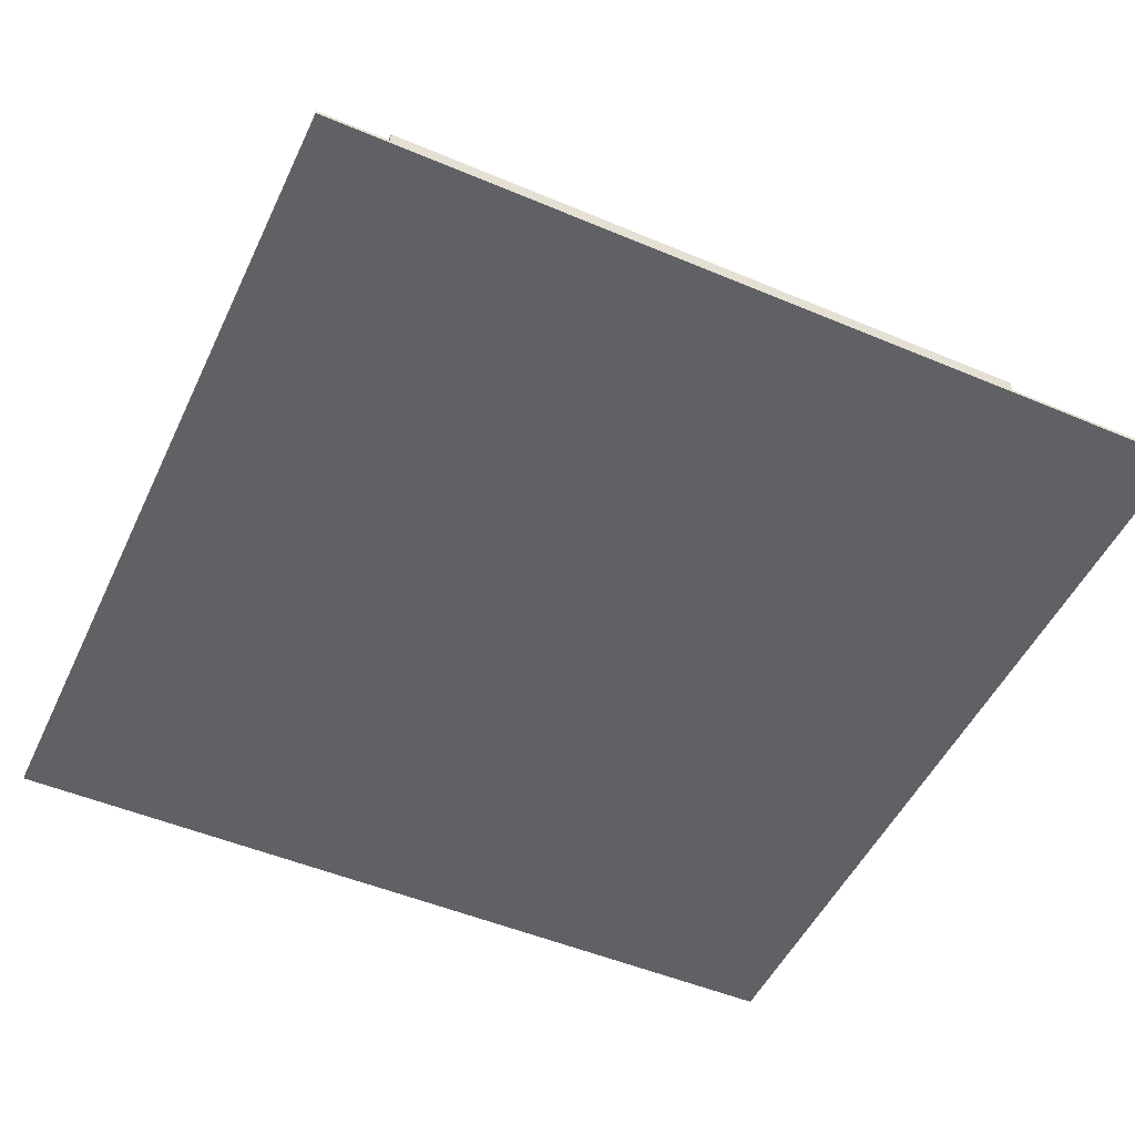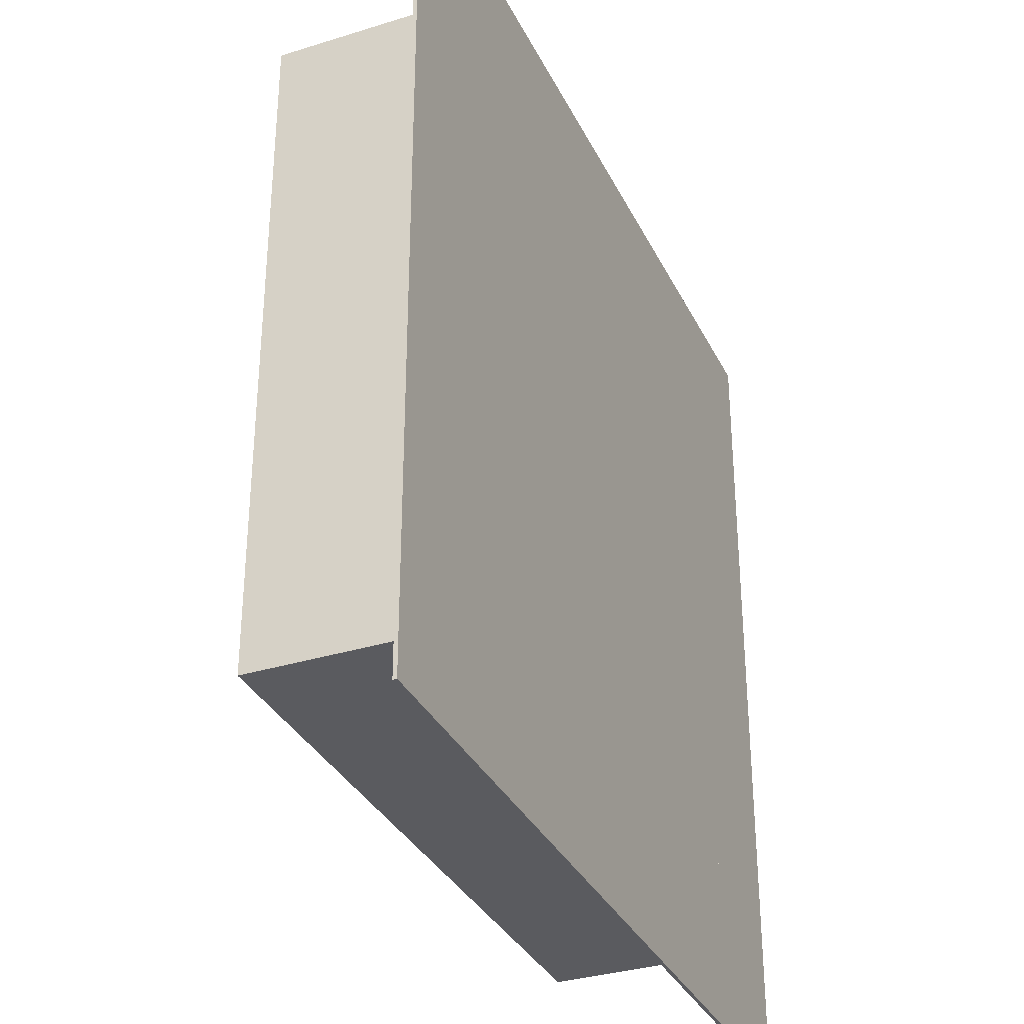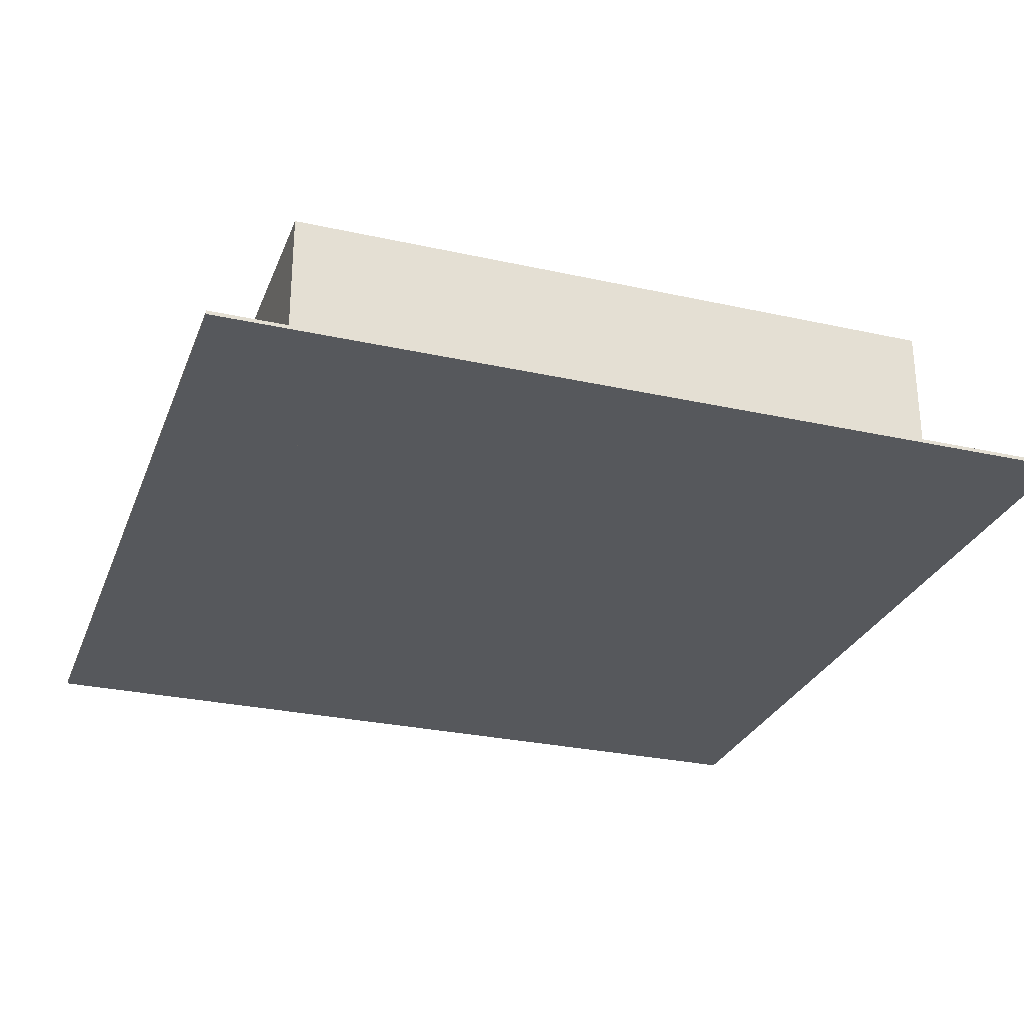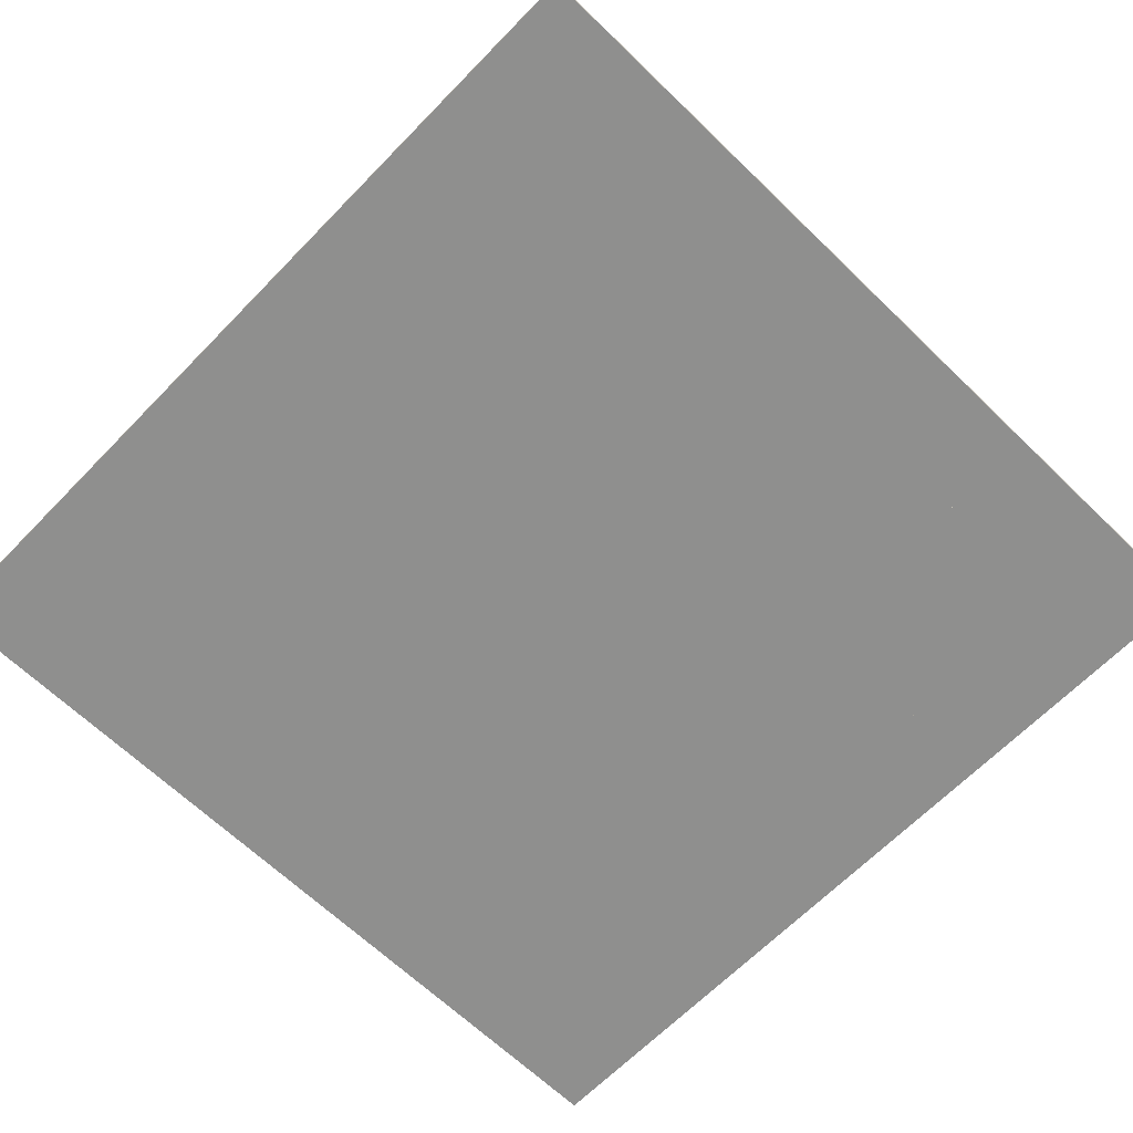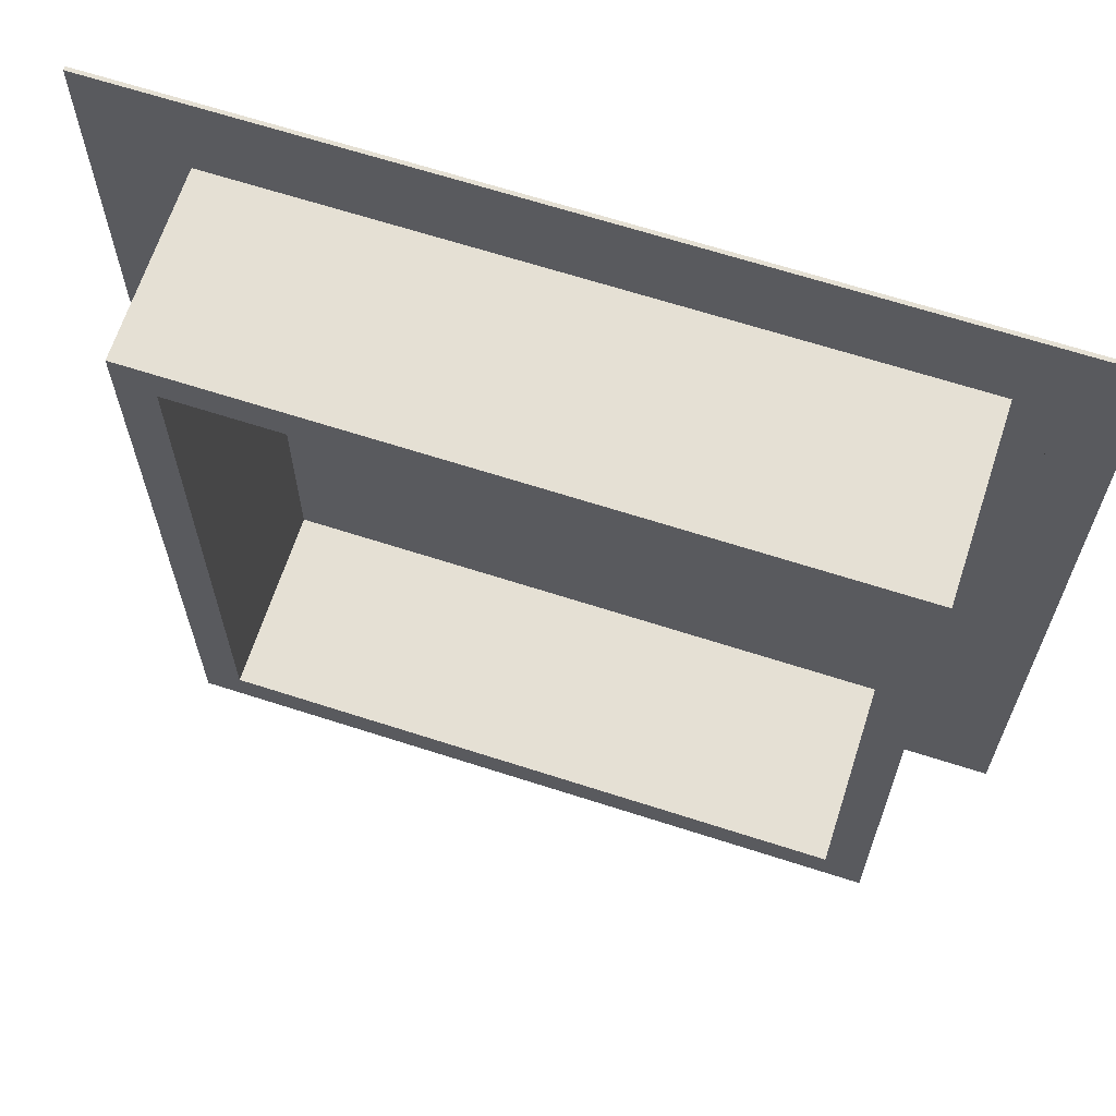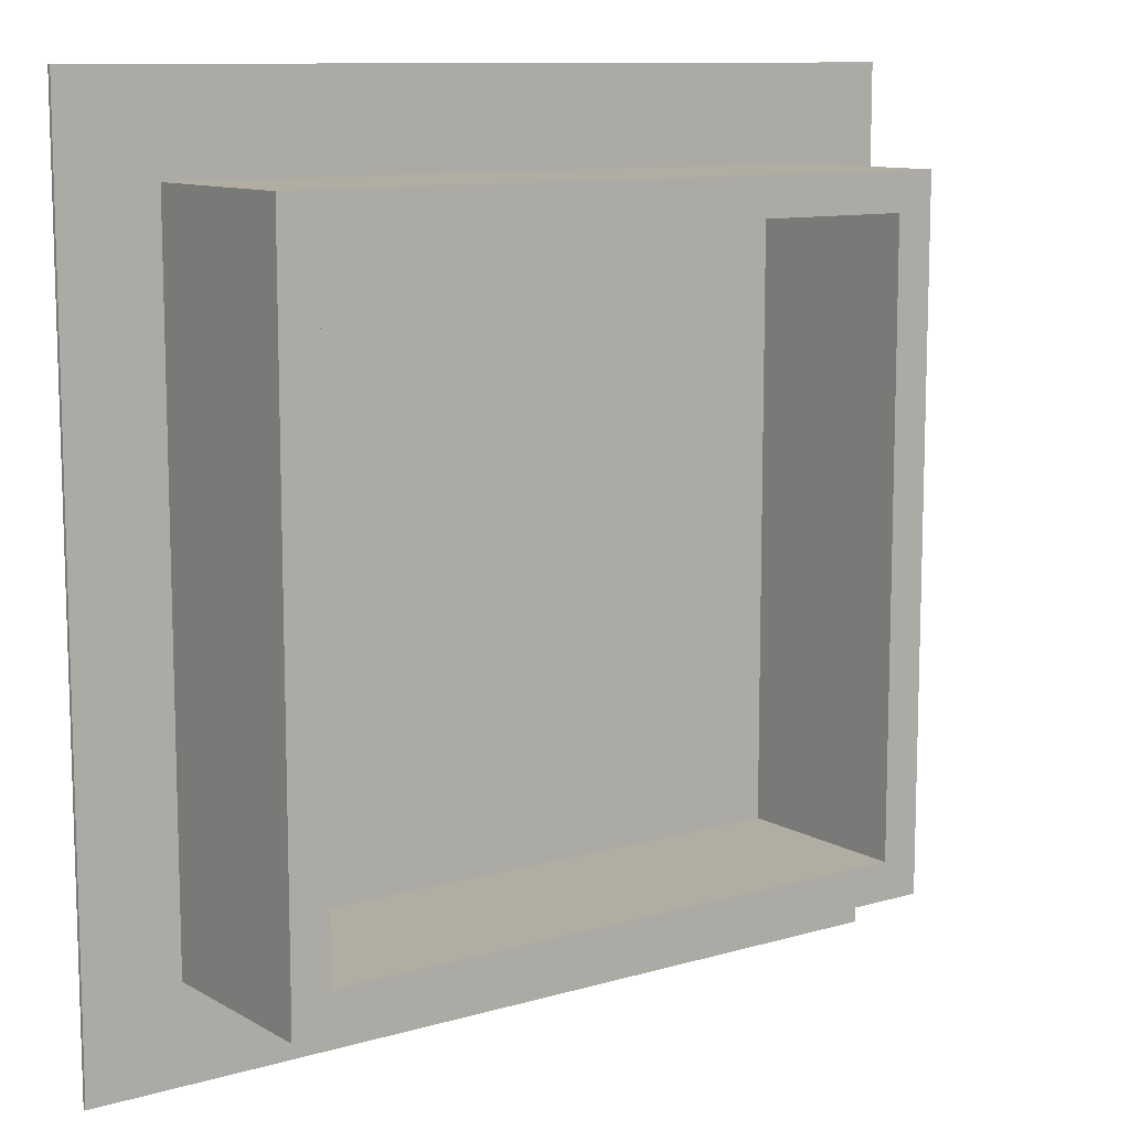
<metadata>
{"format":"obj","ext":"obj","renderer":"f3d","projection":"perspective","resolution":1024,"background":"white","views":[{"elev":-50.3,"azim":65.2,"up":"+Y"},{"elev":-33.5,"azim":-66.9,"up":"+Z"},{"elev":-28.2,"azim":161.4,"up":"+Y"},{"elev":-65.3,"azim":-134.2,"up":"+Y"},{"elev":65.7,"azim":-162.0,"up":"+Z"},{"elev":10.6,"azim":144.0,"up":"+Z"}]}
</metadata>
<code>
v 1.274 0 3.896
v 1.274 0 8.896
v 1.274 25 8.896
v 1.274 25 3.896
v 91.27 0 8.896
v 91.27 0 3.896
v 91.27 25 3.896
v 91.27 25 8.896
v 91.27 0 3.896
v 1.274 0 3.896
v 1.274 25 3.896
v 91.27 25 3.896
v 1.274 25 8.896
v 91.27 25 8.896
v 91.27 25 3.896
v 1.274 25 3.896
v 91.27 0 8.896
v 1.274 0 8.896
v 1.274 0 3.896
v 91.27 0 3.896
v 1.274 0 8.896
v 91.27 0 8.896
v 91.27 25 8.896
v 1.274 25 8.896
v 1.274 0 3.896
v 1.274 0 93.9
v 1.274 25 93.9
v 1.274 25 3.896
v 1.274 0 93.9
v 6.274 0 93.9
v 6.274 25 93.9
v 1.274 25 93.9
v 6.274 25 93.9
v 6.274 25 3.896
v 1.274 25 3.896
v 1.274 25 93.9
v 6.274 0 3.896
v 1.274 0 3.896
v 1.274 25 3.896
v 6.274 25 3.896
v 6.274 0 3.896
v 6.274 0 93.9
v 1.274 0 93.9
v 1.274 0 3.896
v 6.274 0 93.9
v 6.274 0 3.896
v 6.274 25 3.896
v 6.274 25 93.9
v 1.274 0 88.9
v 1.274 0 93.9
v 1.274 25 93.9
v 1.274 25 88.9
v 91.27 0 93.9
v 91.27 0 88.9
v 91.27 25 88.9
v 91.27 25 93.9
v 1.274 0 93.9
v 91.27 0 93.9
v 91.27 25 93.9
v 1.274 25 93.9
v 1.274 0 88.9
v 91.27 0 88.9
v 91.27 0 93.9
v 1.274 0 93.9
v 91.27 25 88.9
v 1.274 25 88.9
v 1.274 25 93.9
v 91.27 25 93.9
v 91.27 0 88.9
v 1.274 0 88.9
v 1.274 25 88.9
v 91.27 25 88.9
v 86.27 0 93.9
v 86.27 0 3.896
v 91.27 0 3.896
v 91.27 0 93.9
v 91.27 0 3.896
v 86.27 0 3.896
v 86.27 25 3.896
v 91.27 25 3.896
v 86.27 0 93.9
v 91.27 0 93.9
v 91.27 25 93.9
v 86.27 25 93.9
v 86.27 0 3.896
v 86.27 0 93.9
v 86.27 25 93.9
v 86.27 25 3.896
v 91.27 0 93.9
v 91.27 0 3.896
v 91.27 25 3.896
v 91.27 25 93.9
v 86.27 25 3.896
v 86.27 25 93.9
v 91.27 25 93.9
v 91.27 25 3.896
v -3.726 0.5 98.9
v 96.27 0.5 98.9
v 96.27 0.5 -1.104
v -3.726 0.5 -1.104
v -3.726 0 -1.104
v -3.726 0 98.9
v -3.726 0.5 98.9
v -3.726 0.5 -1.104
v 96.27 0 98.9
v 96.27 0 -1.104
v 96.27 0.5 -1.104
v 96.27 0.5 98.9
v 96.27 0 98.9
v -3.726 0 98.9
v -3.726 0 -1.104
v 96.27 0 -1.104
v 96.27 0 -1.104
v -3.726 0 -1.104
v -3.726 0.5 -1.104
v 96.27 0.5 -1.104
v -3.726 0 98.9
v 96.27 0 98.9
v 96.27 0.5 98.9
v -3.726 0.5 98.9
v -11.23 0.5 -8.604
v 103.8 0.5 -8.604
v 103.8 0 -8.604
v -11.23 0 -8.604
v -11.23 0 106.4
v -11.23 0 -8.604
v 103.8 0 -8.604
v 103.8 0 106.4
v 103.8 0.5 -8.604
v 103.8 0.5 106.4
v 103.8 0 106.4
v 103.8 0 -8.604
v -11.23 0.5 -8.604
v -11.23 0.5 106.4
v 103.8 0.5 106.4
v 103.8 0.5 -8.604
v -11.23 0.5 106.4
v -11.23 0.5 -8.604
v -11.23 0 -8.604
v -11.23 0 106.4
v 103.8 0.5 106.4
v -11.23 0.5 106.4
v -11.23 0 106.4
v 103.8 0 106.4
f 1 2 4
f 4 2 3
f 5 6 8
f 8 6 7
f 9 10 12
f 12 10 11
f 14 15 13
f 13 15 16
f 17 18 20
f 20 18 19
f 21 22 24
f 24 22 23
f 25 26 28
f 28 26 27
f 29 30 32
f 32 30 31
f 33 34 36
f 36 34 35
f 37 38 40
f 40 38 39
f 42 43 41
f 41 43 44
f 45 46 48
f 48 46 47
f 49 50 52
f 52 50 51
f 53 54 56
f 56 54 55
f 57 58 60
f 60 58 59
f 61 62 64
f 64 62 63
f 66 67 65
f 65 67 68
f 69 70 72
f 72 70 71
f 74 75 73
f 73 75 76
f 77 78 80
f 80 78 79
f 81 82 84
f 84 82 83
f 85 86 88
f 88 86 87
f 89 90 92
f 92 90 91
f 93 94 96
f 96 94 95
f 98 99 97
f 97 99 100
f 101 102 104
f 104 102 103
f 105 106 108
f 108 106 107
f 109 110 112
f 112 110 111
f 113 114 116
f 116 114 115
f 117 118 120
f 120 118 119
f 121 122 124
f 124 122 123
f 125 126 128
f 128 126 127
f 129 130 132
f 132 130 131
f 134 135 133
f 133 135 136
f 137 138 140
f 140 138 139
f 141 142 144
f 144 142 143

</code>
